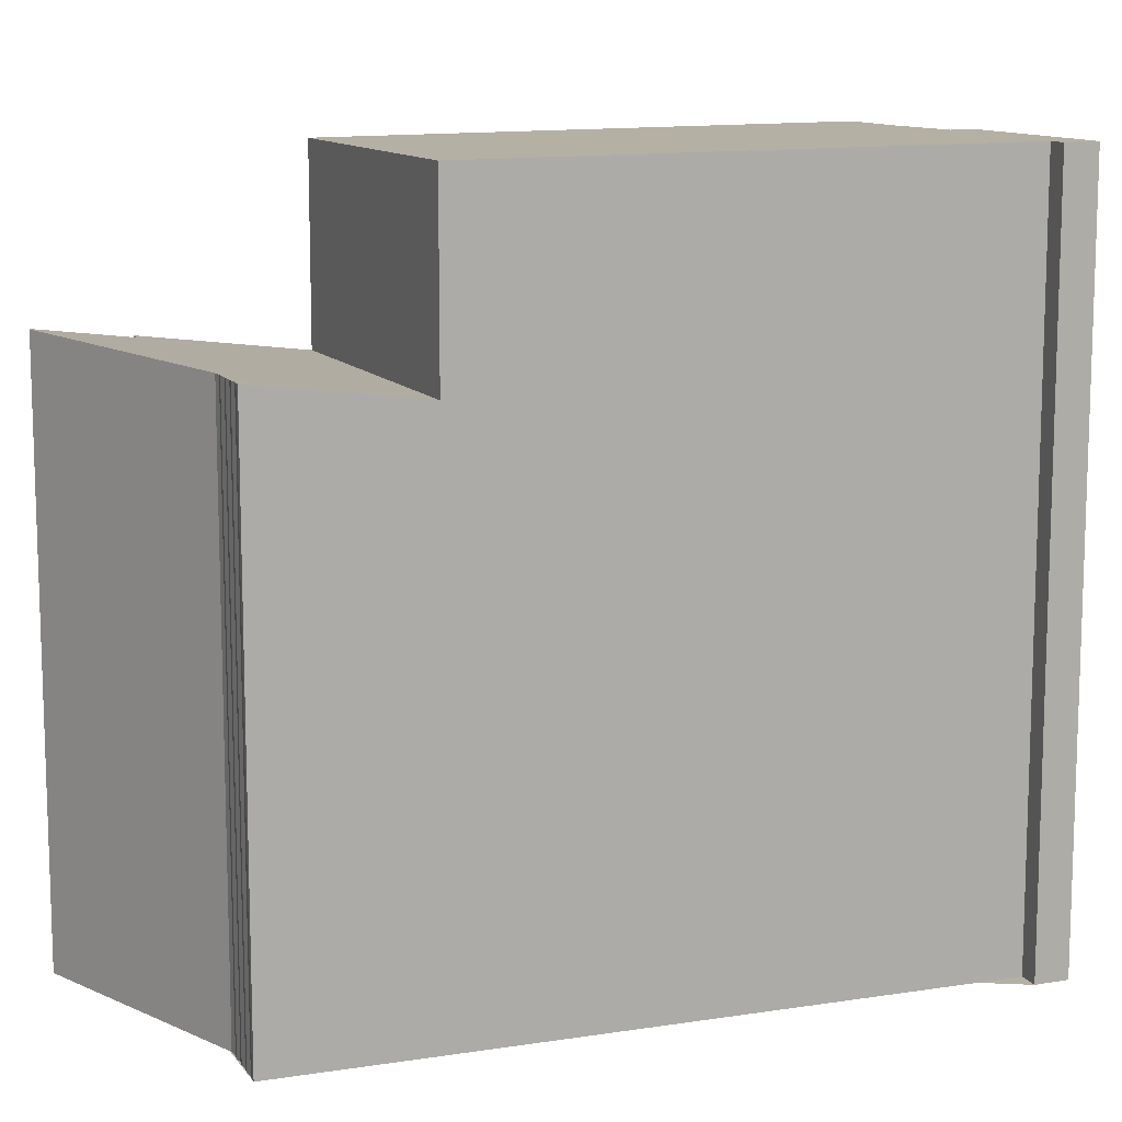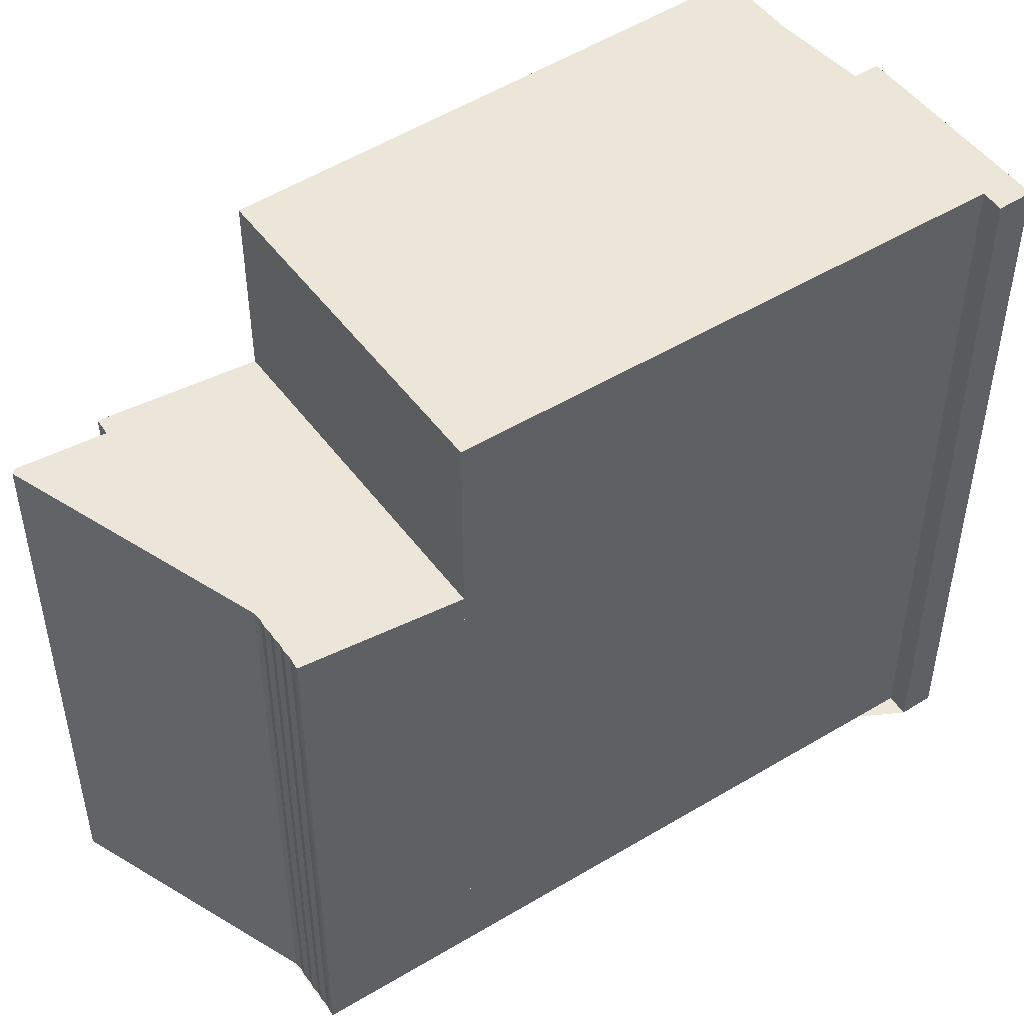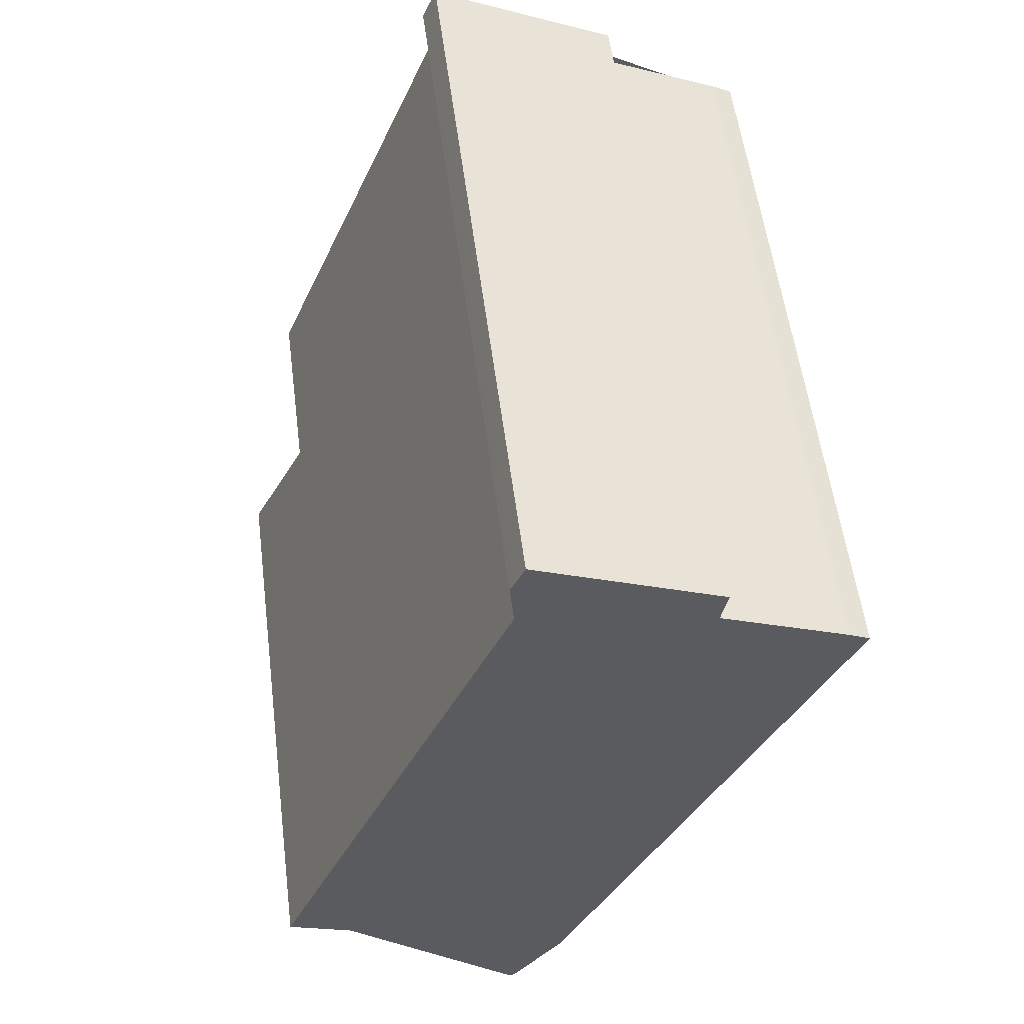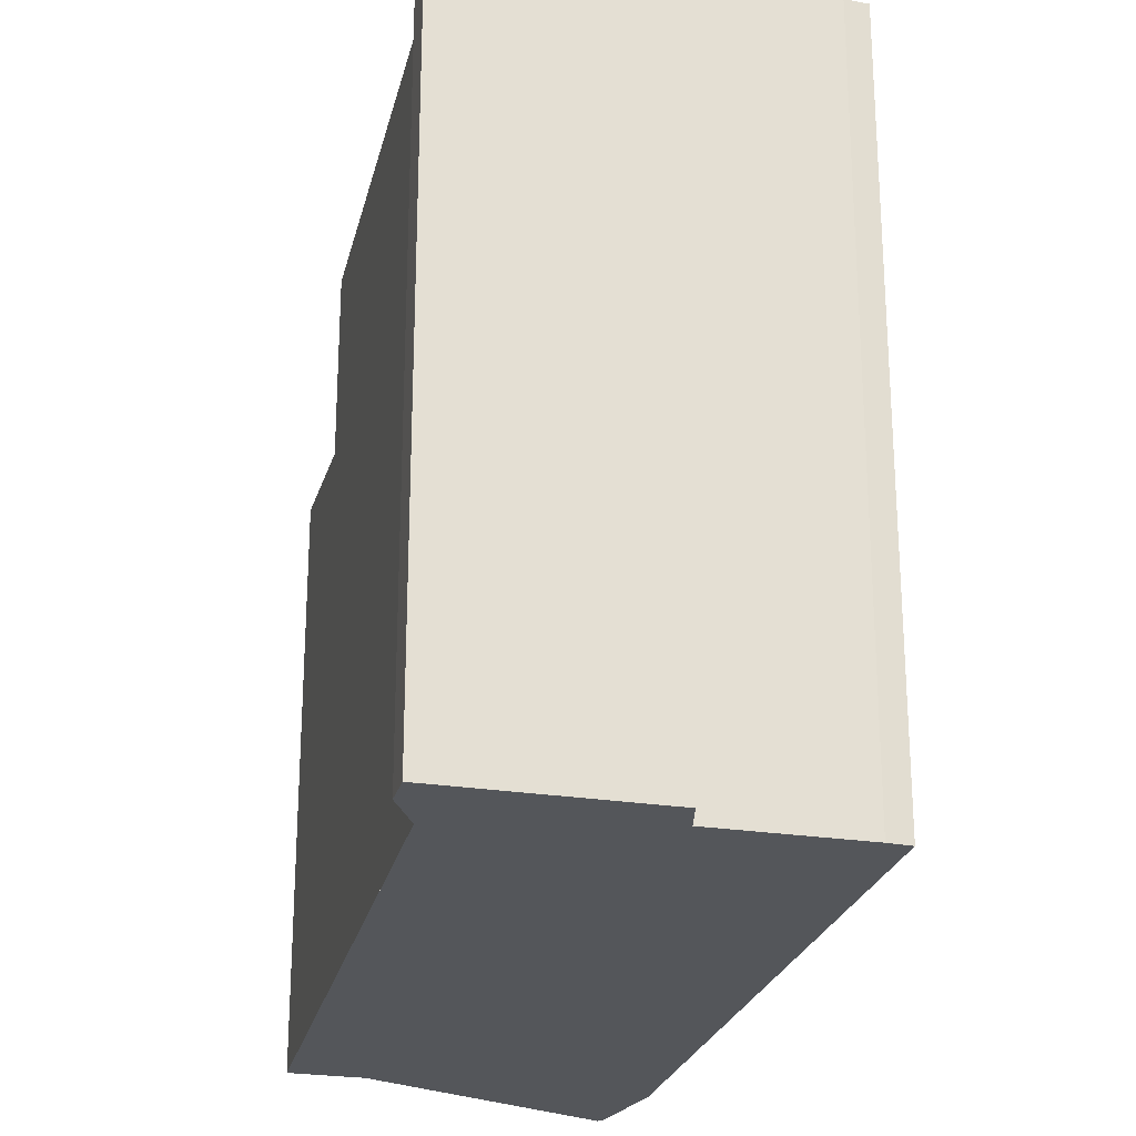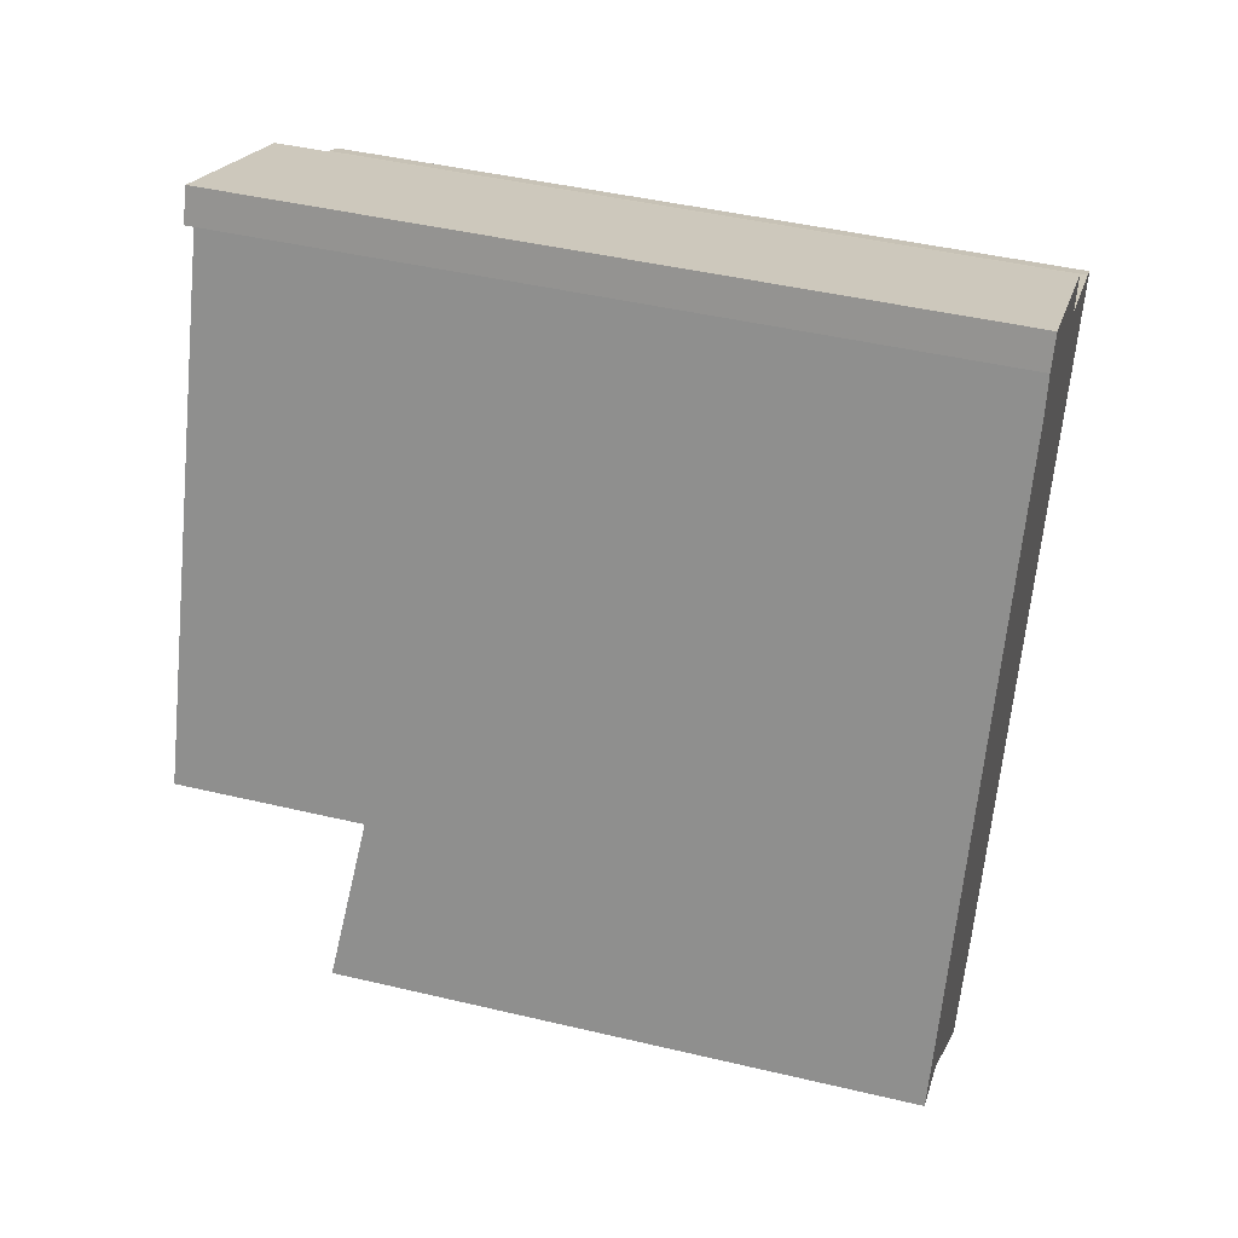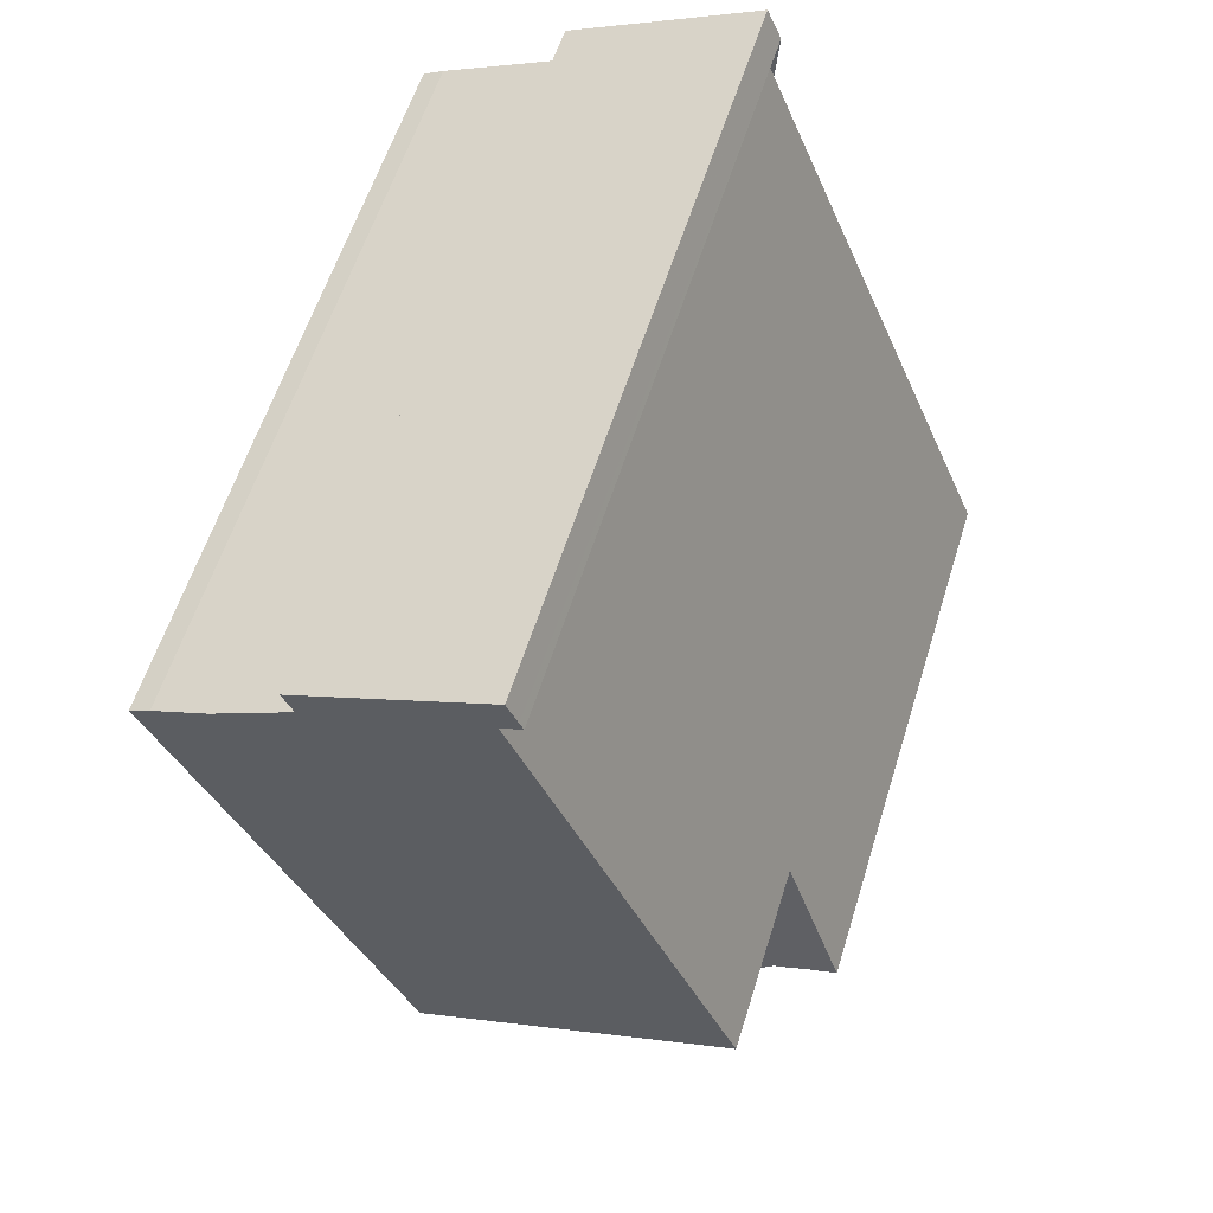
<metadata>
{"format":"obj","ext":"obj","renderer":"f3d","projection":"perspective","resolution":1024,"background":"white","views":[{"elev":11.7,"azim":92.1,"up":"+Z"},{"elev":49.6,"azim":79.2,"up":"+Z"},{"elev":55.6,"azim":172.7,"up":"+Y"},{"elev":-25.4,"azim":-170.1,"up":"+Z"},{"elev":44.9,"azim":105.4,"up":"+Y"},{"elev":58.5,"azim":17.2,"up":"+Y"}]}
</metadata>
<code>
v -1607 -1524 10.92
v -1606 -1523 10.92
v -1604 -1522 10.93
v -1605 -1522 10.93
v -1602 -1521 10.94
v -1602 -1521 10.94
v -1602 -1521 10.94
v -1602 -1533 8.385
v -1602 -1533 8.384
v -1598 -1531 8.416
v -1598 -1531 8.415
v -1598 -1531 8.413
v -1598 -1531 8.413
v -1598 -1531 8.411
v -1598 -1531 8.412
v -1599 -1531 8.409
v -1599 -1531 8.41
v -1599 -1531 8.407
v -1599 -1531 8.408
v -1602 -1534 8.57
v -1602 -1534 8.562
v -1602 -1533 8.383
v -1602 -1521 10.94
v -1602 -1521 10.94
v -1602 -1521 10.94
v -1602 -1521 10.94
v -1604 -1522 10.93
v -1605 -1527 10.9
v -1607 -1524 10.92
v -1602 -1521 10.94
v -1603 -1531 10.87
v -1599 -1529 10.88
v -1599 -1529 10.88
v -1603 -1531 10.87
v -1599 -1532 8.426
v -1602 -1533 8.406
v -1602 -1533 8.385
v -1599 -1529 8.103
v -1603 -1531 8.072
v -1599 -1532 8.426
v -1598 -1531 8.356
v -1603 -1531 8.072
v -1599 -1529 8.103
v -1603 -1531 10.87
v -1603 -1531 8.072
v -1603 -1531 10.87
v -1603 -1531 8.072
v -1602 -1534 8.567
v -1606 -1523 10.92
v -1607 -1524 10.92
v -1607 -1524 0
v -1606 -1523 0
v -1604 -1522 10.93
v -1606 -1523 10.92
v -1606 -1523 0
v -1604 -1522 0
v -1604 -1522 10.93
v -1604 -1522 10.93
v -1604 -1522 0
v -1604 -1522 0
v -1602 -1521 10.94
v -1605 -1522 10.93
v -1605 -1522 0
v -1602 -1521 0
v -1602 -1521 10.94
v -1602 -1521 10.94
v -1602 -1521 0
v -1602 -1521 0
v -1602 -1521 10.94
v -1602 -1521 10.94
v -1602 -1521 0
v -1602 -1521 0
v -1602 -1521 10.94
v -1602 -1521 10.94
v -1602 -1521 0
v -1602 -1521 0
v -1602 -1533 8.384
v -1602 -1533 8.385
v -1602 -1533 0
v -1602 -1533 0
v -1603 -1531 8.072
v -1602 -1533 8.384
v -1602 -1533 0
v -1603 -1531 0
v -1598 -1531 8.415
v -1598 -1531 8.416
v -1598 -1531 0
v -1598 -1531 0
v -1598 -1531 8.413
v -1598 -1531 8.415
v -1598 -1531 0
v -1598 -1531 0
v -1598 -1531 8.413
v -1598 -1531 8.413
v -1598 -1531 0
v -1598 -1531 0
v -1598 -1531 8.411
v -1598 -1531 8.413
v -1598 -1531 0
v -1598 -1531 0
v -1598 -1531 8.412
v -1598 -1531 8.411
v -1598 -1531 0
v -1598 -1531 0
v -1599 -1531 8.409
v -1598 -1531 8.412
v -1598 -1531 0
v -1599 -1531 0
v -1599 -1531 8.41
v -1599 -1531 8.409
v -1599 -1531 0
v -1599 -1531 0
v -1599 -1531 8.407
v -1599 -1531 8.41
v -1599 -1531 0
v -1599 -1531 0
v -1599 -1531 8.408
v -1599 -1531 8.407
v -1599 -1531 0
v -1599 -1531 0
v -1599 -1532 8.426
v -1599 -1531 8.408
v -1599 -1531 0
v -1599 -1532 1.776e-15
v -1602 -1534 8.567
v -1602 -1534 8.57
v -1602 -1534 0
v -1602 -1534 0
v -1602 -1533 8.406
v -1602 -1534 8.562
v -1602 -1534 0
v -1602 -1533 0
v -1602 -1533 8.385
v -1602 -1533 8.383
v -1602 -1533 0
v -1602 -1533 0
v -1602 -1521 10.94
v -1602 -1521 10.94
v -1602 -1521 0
v -1602 -1521 0
v -1602 -1521 10.94
v -1602 -1521 10.94
v -1602 -1521 0
v -1602 -1521 0
v -1602 -1521 10.94
v -1602 -1521 10.94
v -1602 -1521 0
v -1602 -1521 0
v -1605 -1522 10.93
v -1604 -1522 10.93
v -1604 -1522 0
v -1605 -1522 0
v -1607 -1524 10.92
v -1605 -1527 10.9
v -1605 -1527 -1.776e-15
v -1607 -1524 0
v -1607 -1524 10.92
v -1607 -1524 10.92
v -1607 -1524 0
v -1607 -1524 0
v -1599 -1529 10.88
v -1602 -1521 10.94
v -1602 -1521 0
v -1599 -1529 0
v -1602 -1534 8.57
v -1599 -1532 8.426
v -1599 -1532 1.776e-15
v -1602 -1534 0
v -1602 -1533 8.383
v -1602 -1533 8.406
v -1602 -1533 0
v -1602 -1533 0
v -1602 -1533 8.385
v -1602 -1533 8.385
v -1602 -1533 0
v -1602 -1533 0
v -1598 -1531 8.356
v -1599 -1529 8.103
v -1599 -1529 0
v -1598 -1531 -1.776e-15
v -1598 -1531 8.416
v -1598 -1531 8.356
v -1598 -1531 -1.776e-15
v -1598 -1531 0
v -1605 -1527 10.9
v -1603 -1531 10.87
v -1603 -1531 0
v -1605 -1527 -1.776e-15
v -1602 -1534 8.562
v -1602 -1534 8.567
v -1602 -1534 0
v -1602 -1534 0
v -1602 -1533 0
v -1602 -1533 0
v -1607 -1524 0
v -1606 -1523 0
v -1604 -1522 0
v -1605 -1522 0
v -1602 -1521 0
v -1602 -1521 0
v -1602 -1521 0
v -1598 -1531 0
v -1598 -1531 0
v -1598 -1531 0
v -1598 -1531 0
v -1598 -1531 0
v -1598 -1531 0
v -1599 -1531 0
v -1599 -1531 0
v -1599 -1531 0
v -1599 -1531 0
v -1602 -1534 0
v -1602 -1534 0
v -1602 -1533 0
f 26 6 24 25
f 25 23 5 26
f 27 4 23 25
f 29 1 2 3 27 25 24 7 30
f 31 28 29 30 32
f 40 35 20 48
f 41 10 11 12 13 14 15 16 17 18 19 35 40
f 40 36 22 37 39 38 41
f 44 33 43 45
f 45 42 34 44
f 46 28 31
f 39 37 8 9 47
f 48 21 36 40
f 50 51 52 49
f 54 55 56 53
f 58 59 60 57
f 62 63 64 61
f 66 67 68 65
f 70 71 72 69
f 74 75 76 73
f 78 79 80 77
f 82 83 84 81
f 86 87 88 85
f 90 91 92 89
f 94 95 96 93
f 98 99 100 97
f 102 103 104 101
f 106 107 108 105
f 110 111 112 109
f 114 115 116 113
f 118 119 120 117
f 122 123 124 121
f 126 127 128 125
f 130 131 132 129
f 134 135 136 133
f 138 139 140 137
f 142 143 144 141
f 146 147 148 145
f 150 151 152 149
f 154 155 156 153
f 158 159 160 157
f 162 163 164 161
f 166 167 168 165
f 170 171 172 169
f 174 175 176 173
f 178 179 180 177
f 182 183 184 181
f 186 187 188 185
f 190 191 192 189
f 194 195 196 197 198 199 200 201 202 203 204 205 206 207 208 209 210 211 212 213 214 193

</code>
